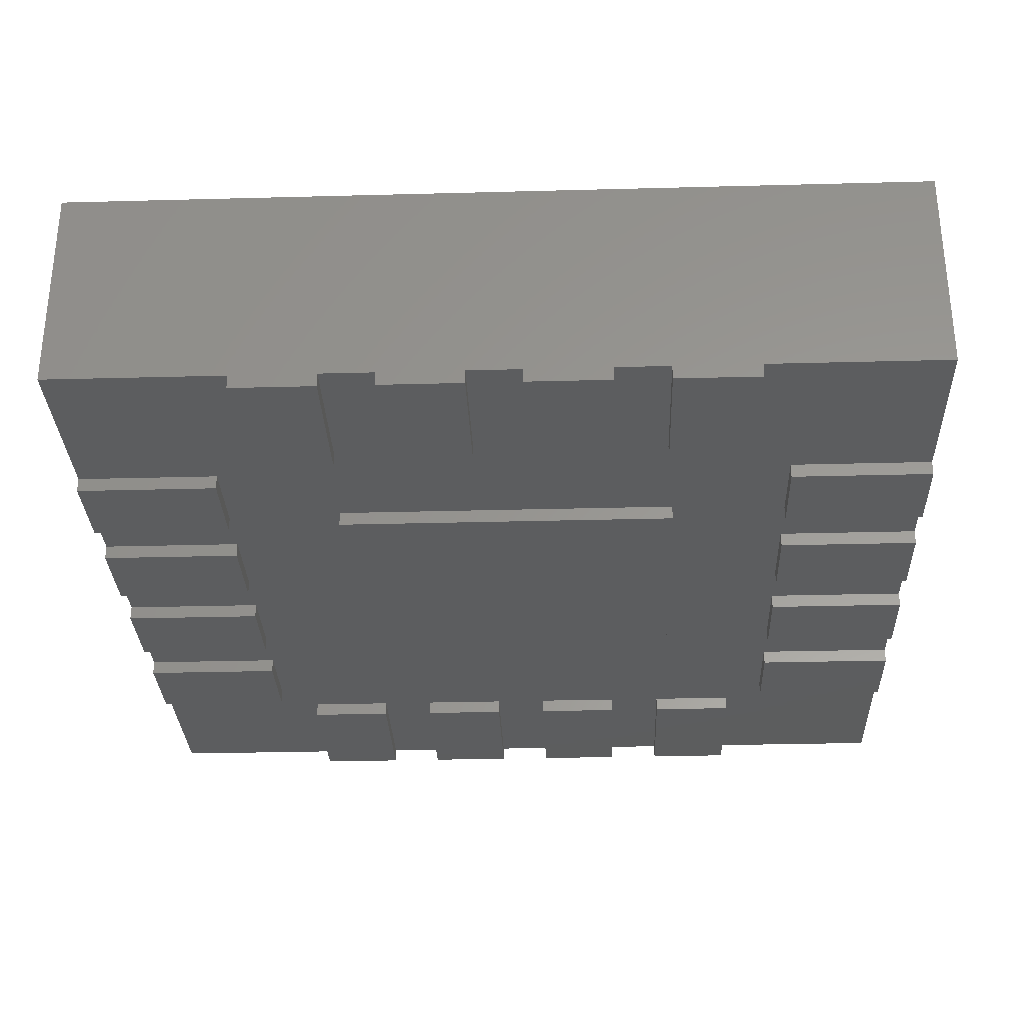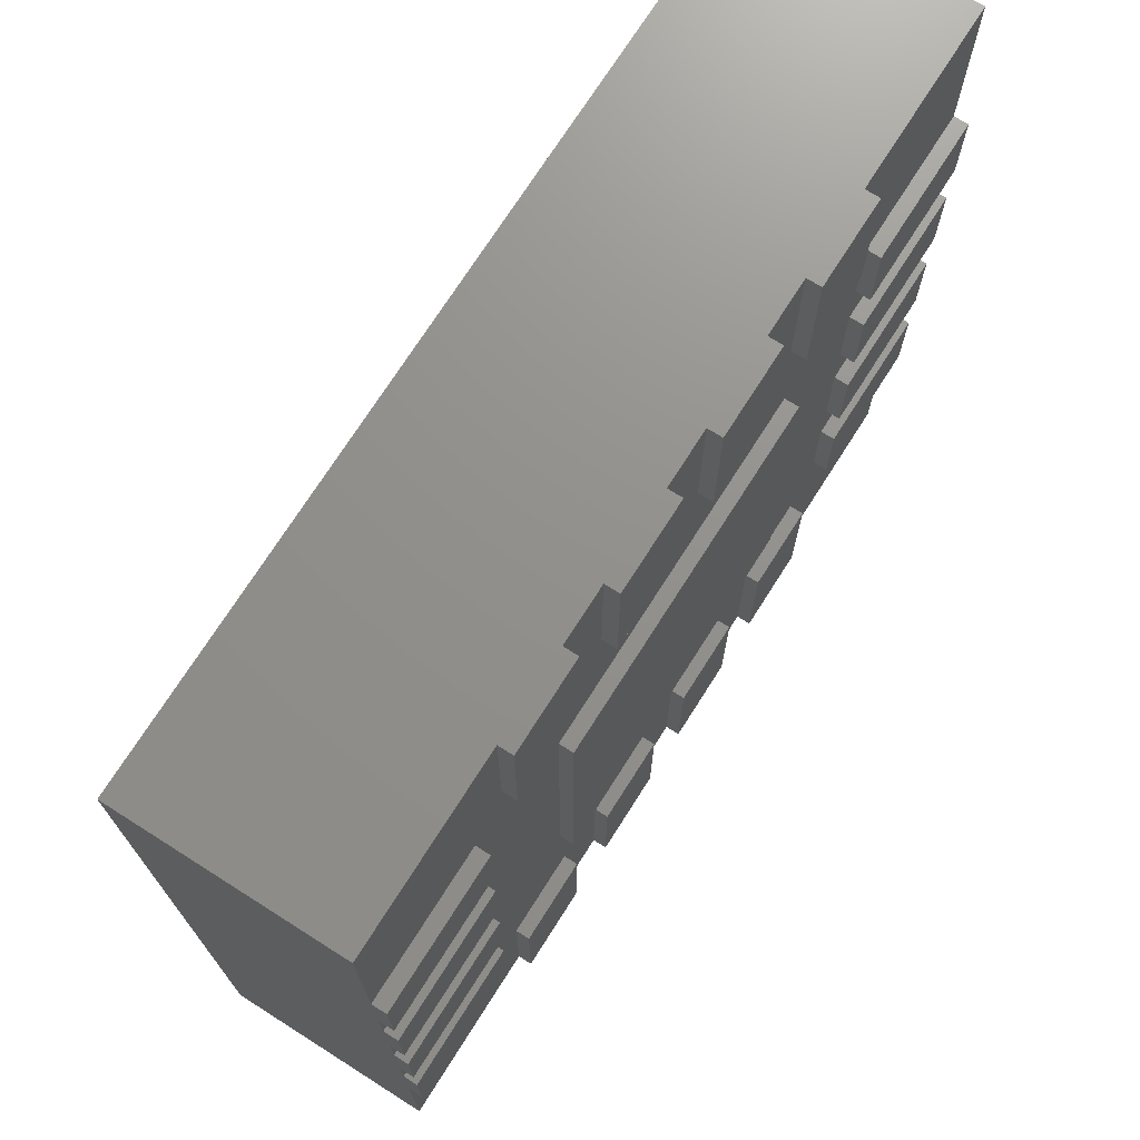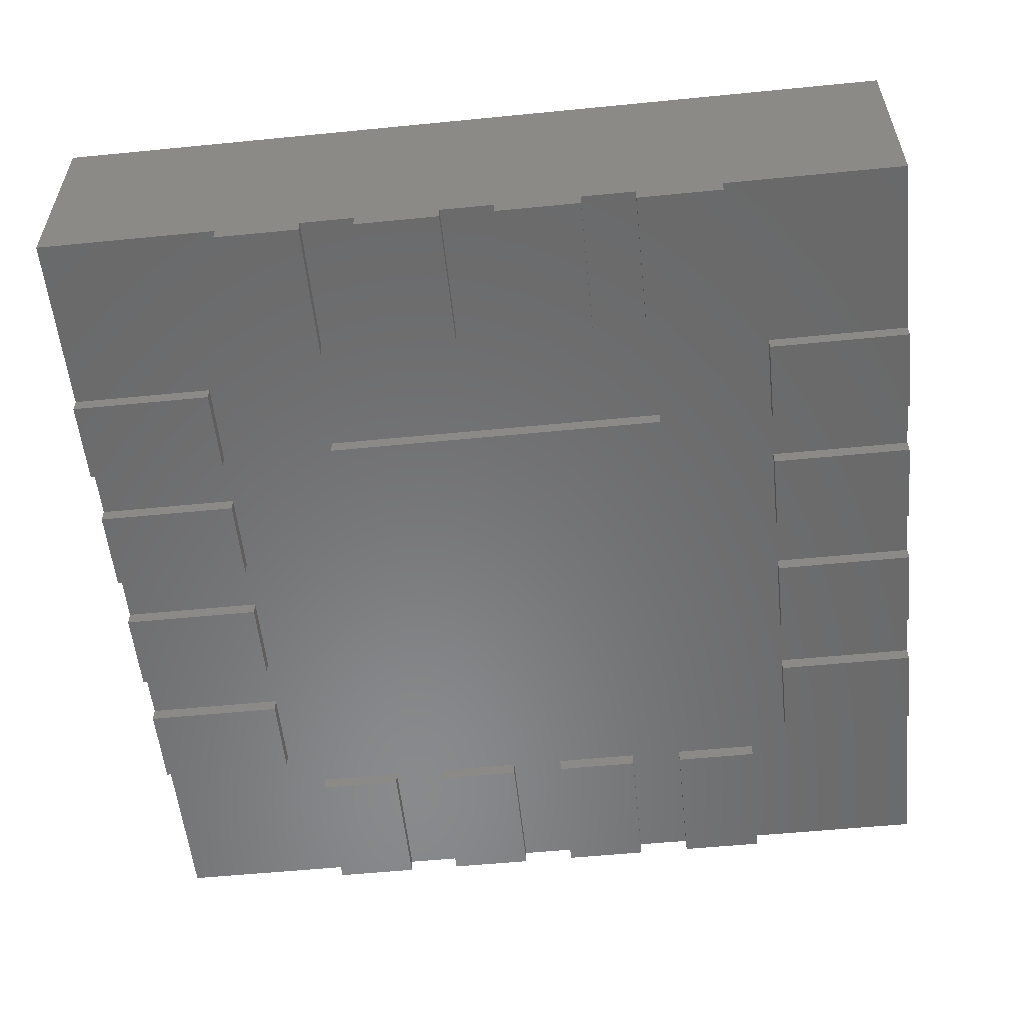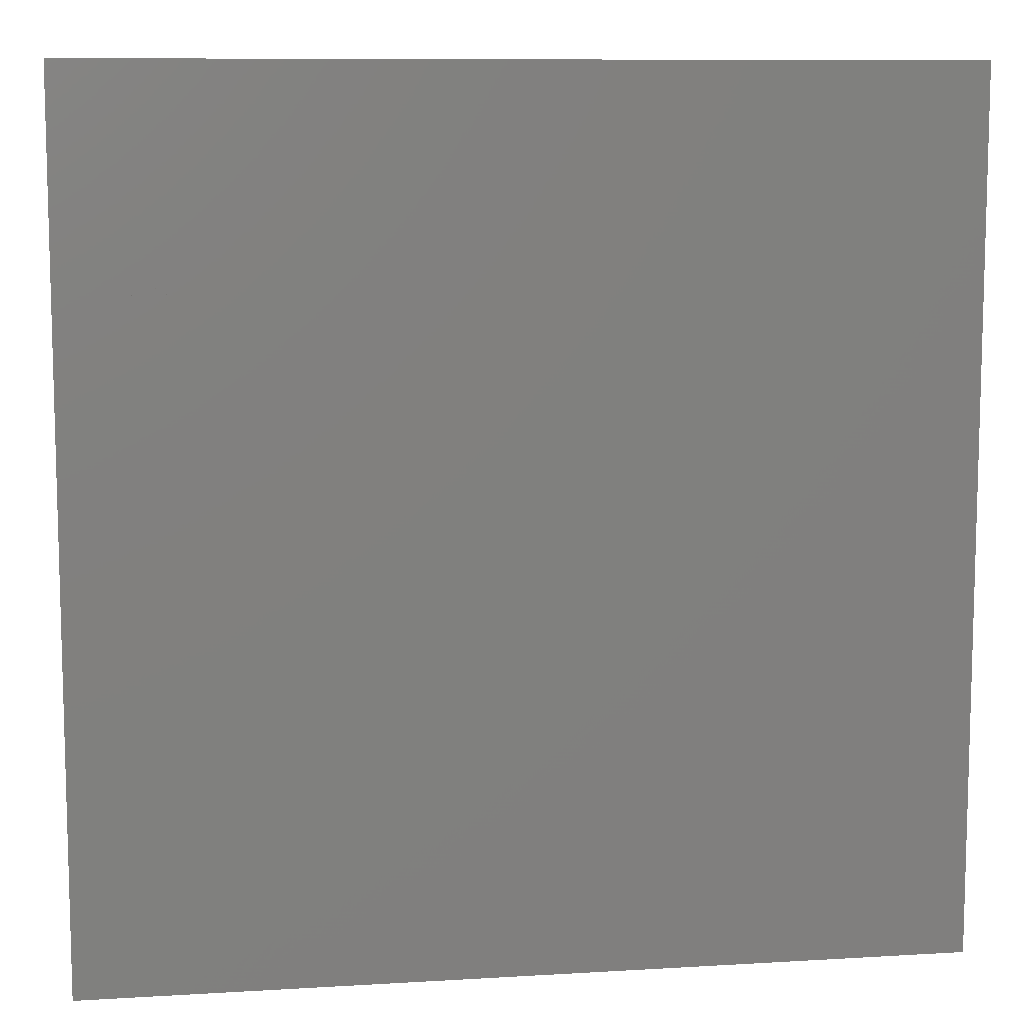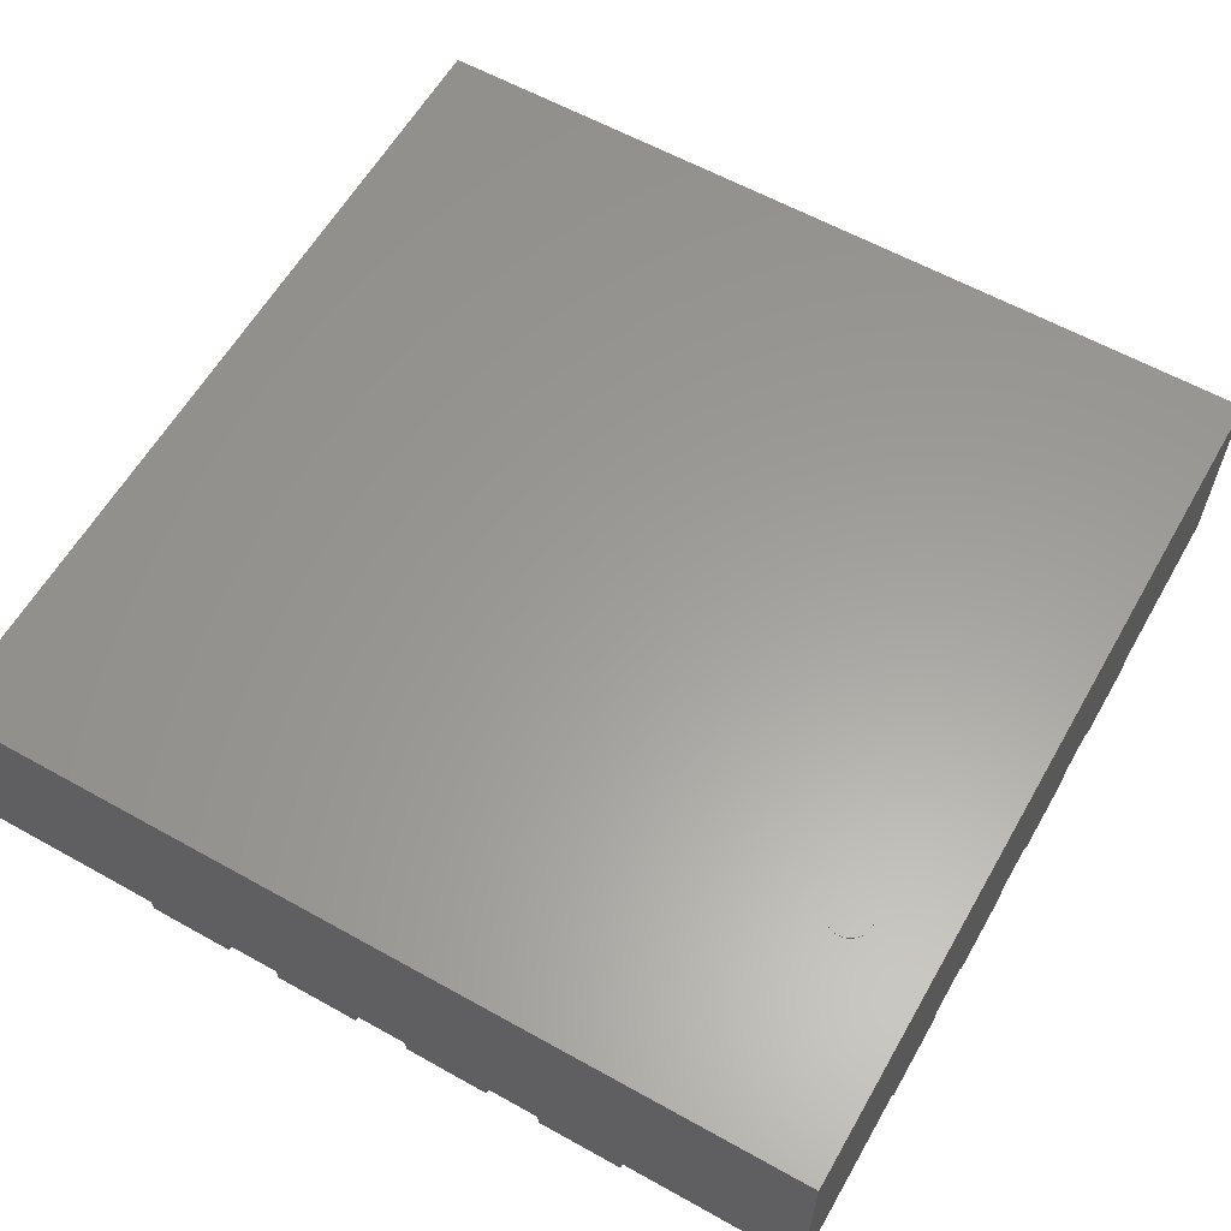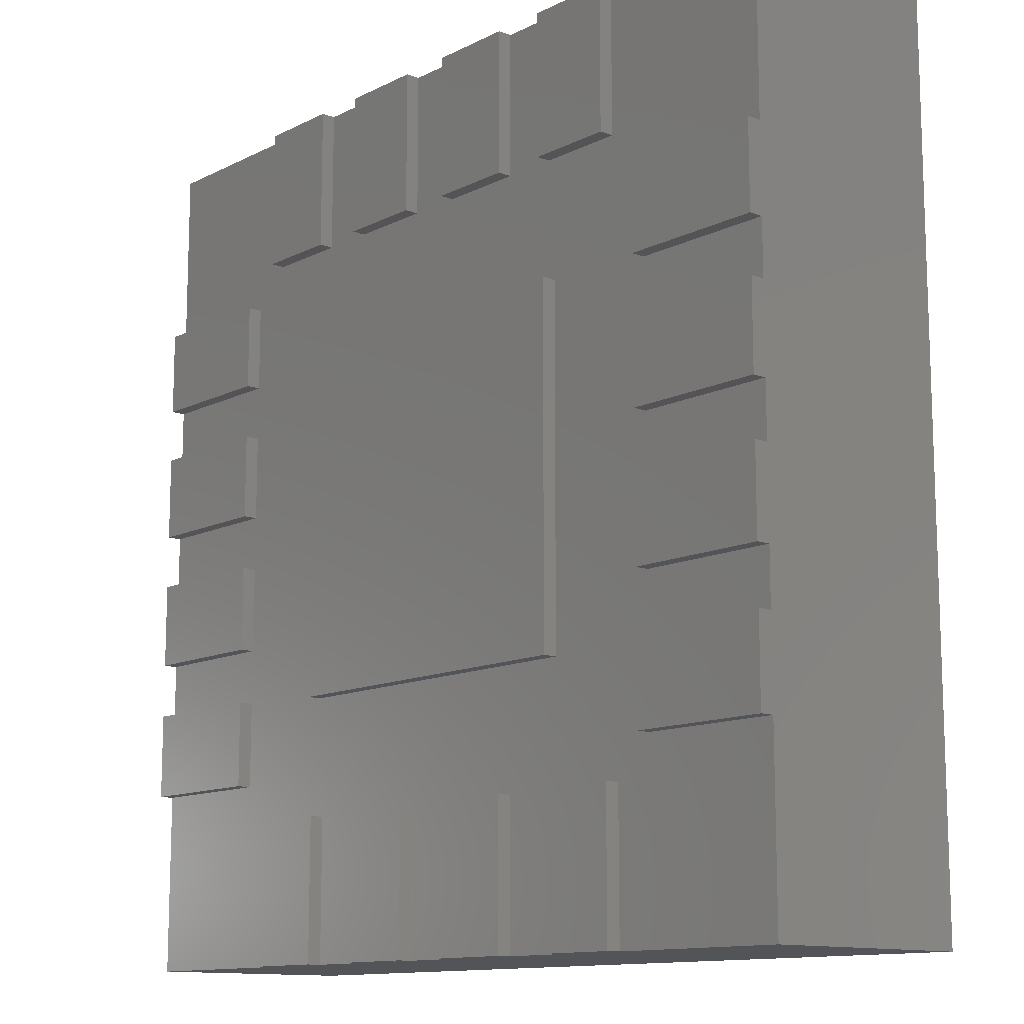
<metadata>
{"format":"stl","ext":"stl","renderer":"f3d","projection":"perspective","resolution":1024,"background":"white","views":[{"elev":-30.5,"azim":2.2,"up":"+Z"},{"elev":72.3,"azim":122.4,"up":"+Y"},{"elev":-55.9,"azim":-84.1,"up":"+Z"},{"elev":9.5,"azim":-8.9,"up":"+Y"},{"elev":60.4,"azim":-150.3,"up":"+Z"},{"elev":-12.4,"azim":-131.0,"up":"+Y"}]}
</metadata>
<code>
# stl→obj: 210 verts, 344 faces
v -48.8 29.53 32
v -45.81 30.12 32
v -45.75 29.53 32
v -45.98 30.69 32
v -46.26 31.22 32
v -46.64 31.68 32
v -47.11 32.06 32
v -47.63 32.35 32
v -48.2 32.52 32
v -48.8 32.58 32
v -49.4 32.52 32
v -49.97 32.35 32
v -50.49 32.06 32
v -50.96 31.68 32
v -51.34 31.22 32
v -51.62 30.69 32
v -51.79 30.12 32
v -51.85 29.53 32
v -51.79 28.93 32
v -51.62 28.36 32
v -51.34 27.83 32
v -50.96 27.37 32
v -50.49 26.99 32
v -49.97 26.71 32
v -49.4 26.54 32
v -48.8 26.48 32
v -48.2 26.54 32
v -47.63 26.71 32
v -47.11 26.99 32
v -46.64 27.37 32
v -46.26 27.83 32
v -45.98 28.36 32
v -45.81 28.93 32
v -48.8 29.53 32.1
v -45.75 29.53 32.1
v -45.81 30.12 32.1
v -45.98 30.69 32.1
v -46.26 31.22 32.1
v -46.64 31.68 32.1
v -47.11 32.06 32.1
v -47.63 32.35 32.1
v -48.2 32.52 32.1
v -48.8 32.58 32.1
v -49.4 32.52 32.1
v -49.97 32.35 32.1
v -50.49 32.06 32.1
v -50.96 31.68 32.1
v -51.34 31.22 32.1
v -51.62 30.69 32.1
v -51.79 30.12 32.1
v -51.85 29.53 32.1
v -51.79 28.93 32.1
v -51.62 28.36 32.1
v -51.34 27.83 32.1
v -50.96 27.37 32.1
v -50.49 26.99 32.1
v -49.97 26.71 32.1
v -49.4 26.54 32.1
v -48.8 26.48 32.1
v -48.2 26.54 32.1
v -47.63 26.71 32.1
v -47.11 26.99 32.1
v -46.64 27.37 32.1
v -46.26 27.83 32.1
v -45.98 28.36 32.1
v -45.81 28.93 32.1
v 61 -61 2
v 61 61 32
v 61 -61 32
v 61 61 2
v -61 61 2
v -61 -61 32
v -61 61 32
v -61 -61 2
v 61 23.53 0
v 41 23.53 0
v 61 35.53 0
v 41 35.53 0
v 61 35.53 2
v 41 35.53 2
v 41 23.53 2
v 61 23.53 2
v 61 3.843 0
v 41 3.843 0
v 61 15.84 0
v 41 15.84 0
v 61 15.84 2
v 41 15.84 2
v 41 3.843 2
v 61 3.843 2
v 61 -15.84 0
v 41 -15.84 0
v 61 -3.843 0
v 41 -3.843 0
v 61 -3.843 2
v 41 -3.843 2
v 41 -15.84 2
v 61 -15.84 2
v 61 -35.53 0
v 41 -35.53 0
v 61 -23.53 0
v 41 -23.53 0
v 61 -23.53 2
v 41 -23.53 2
v 41 -35.53 2
v 61 -35.53 2
v -61 -23.53 0
v -41 -23.53 0
v -61 -35.53 0
v -41 -35.53 0
v -61 -35.53 2
v -41 -35.53 2
v -41 -23.53 2
v -61 -23.53 2
v -61 -3.843 0
v -41 -3.843 0
v -61 -15.84 0
v -41 -15.84 0
v -61 -15.84 2
v -41 -15.84 2
v -41 -3.843 2
v -61 -3.843 2
v -61 15.84 0
v -41 15.84 0
v -61 3.843 0
v -41 3.843 0
v -61 3.843 2
v -41 3.843 2
v -41 15.84 2
v -61 15.84 2
v -61 35.53 0
v -41 35.53 0
v -61 23.53 0
v -41 23.53 0
v -61 23.53 2
v -41 23.53 2
v -41 35.53 2
v -61 35.53 2
v 23.53 -61 0
v 23.53 -41 0
v 35.53 -61 0
v 35.53 -41 0
v 35.53 -61 2
v 35.53 -41 2
v 23.53 -41 2
v 23.53 -61 2
v 3.843 -61 0
v 3.843 -41 0
v 15.84 -61 0
v 15.84 -41 0
v 15.84 -61 2
v 15.84 -41 2
v 3.843 -41 2
v 3.843 -61 2
v -15.84 -61 0
v -15.84 -41 0
v -3.843 -61 0
v -3.843 -41 0
v -3.843 -61 2
v -3.843 -41 2
v -15.84 -41 2
v -15.84 -61 2
v -35.53 -61 0
v -35.53 -41 0
v -23.53 -61 0
v -23.53 -41 0
v -23.53 -61 2
v -23.53 -41 2
v -35.53 -41 2
v -35.53 -61 2
v -23.53 61 0
v -23.53 41 0
v -35.53 61 0
v -35.53 41 0
v -35.53 61 2
v -35.53 41 2
v -23.53 41 2
v -23.53 61 2
v -3.843 61 0
v -3.843 41 0
v -15.84 61 0
v -15.84 41 0
v -15.84 61 2
v -15.84 41 2
v -3.843 41 2
v -3.843 61 2
v 15.84 61 0
v 15.84 41 0
v 3.843 61 0
v 3.843 41 0
v 3.843 61 2
v 3.843 41 2
v 15.84 41 2
v 15.84 61 2
v 35.53 61 0
v 35.53 41 0
v 23.53 61 0
v 23.53 41 0
v 23.53 61 2
v 23.53 41 2
v 35.53 41 2
v 35.53 61 2
v 24.5 -24.5 0
v -24.5 -24.5 0
v 24.5 24.5 0
v -24.5 24.5 0
v 24.5 24.5 2
v -24.5 24.5 2
v -24.5 -24.5 2
v 24.5 -24.5 2
f 1 2 3
f 1 4 2
f 1 5 4
f 1 6 5
f 1 7 6
f 1 8 7
f 1 9 8
f 1 10 9
f 1 11 10
f 1 12 11
f 1 13 12
f 1 14 13
f 1 15 14
f 1 16 15
f 1 17 16
f 1 18 17
f 1 19 18
f 1 20 19
f 1 21 20
f 1 22 21
f 1 23 22
f 1 24 23
f 1 25 24
f 1 26 25
f 1 27 26
f 1 28 27
f 1 29 28
f 1 30 29
f 1 31 30
f 1 32 31
f 1 33 32
f 1 3 33
f 34 35 36
f 34 36 37
f 34 37 38
f 34 38 39
f 34 39 40
f 34 40 41
f 34 41 42
f 34 42 43
f 34 43 44
f 34 44 45
f 34 45 46
f 34 46 47
f 34 47 48
f 34 48 49
f 34 49 50
f 34 50 51
f 34 51 52
f 34 52 53
f 34 53 54
f 34 54 55
f 34 55 56
f 34 56 57
f 34 57 58
f 34 58 59
f 34 59 60
f 34 60 61
f 34 61 62
f 34 62 63
f 34 63 64
f 34 64 65
f 34 65 66
f 34 66 35
f 3 36 35
f 2 37 36
f 4 38 37
f 5 39 38
f 6 40 39
f 7 41 40
f 8 42 41
f 9 43 42
f 10 44 43
f 11 45 44
f 12 46 45
f 13 47 46
f 14 48 47
f 15 49 48
f 16 50 49
f 17 51 50
f 18 52 51
f 19 53 52
f 20 54 53
f 21 55 54
f 22 56 55
f 23 57 56
f 24 58 57
f 25 59 58
f 26 60 59
f 27 61 60
f 28 62 61
f 29 63 62
f 30 64 63
f 31 65 64
f 32 66 65
f 33 35 66
f 2 36 3
f 4 37 2
f 5 38 4
f 6 39 5
f 7 40 6
f 8 41 7
f 9 42 8
f 10 43 9
f 11 44 10
f 12 45 11
f 13 46 12
f 14 47 13
f 15 48 14
f 16 49 15
f 17 50 16
f 18 51 17
f 19 52 18
f 20 53 19
f 21 54 20
f 22 55 21
f 23 56 22
f 24 57 23
f 25 58 24
f 26 59 25
f 27 60 26
f 28 61 27
f 29 62 28
f 30 63 29
f 31 64 30
f 32 65 31
f 33 66 32
f 3 35 33
f 67 68 69
f 67 70 68
f 71 72 73
f 71 74 72
f 74 69 72
f 74 67 69
f 70 73 68
f 70 71 73
f 67 71 70
f 67 74 71
f 69 68 73
f 69 73 72
f 75 76 77
f 77 76 78
f 75 77 79
f 77 78 80
f 78 76 81
f 76 75 82
f 82 75 79
f 79 77 80
f 80 78 81
f 81 76 82
f 82 79 81
f 79 80 81
f 83 84 85
f 85 84 86
f 83 85 87
f 85 86 88
f 86 84 89
f 84 83 90
f 90 83 87
f 87 85 88
f 88 86 89
f 89 84 90
f 90 87 89
f 87 88 89
f 91 92 93
f 93 92 94
f 91 93 95
f 93 94 96
f 94 92 97
f 92 91 98
f 98 91 95
f 95 93 96
f 96 94 97
f 97 92 98
f 98 95 97
f 95 96 97
f 99 100 101
f 101 100 102
f 99 101 103
f 101 102 104
f 102 100 105
f 100 99 106
f 106 99 103
f 103 101 104
f 104 102 105
f 105 100 106
f 106 103 105
f 103 104 105
f 107 108 109
f 109 108 110
f 107 109 111
f 109 110 112
f 110 108 113
f 108 107 114
f 114 107 111
f 111 109 112
f 112 110 113
f 113 108 114
f 114 111 113
f 111 112 113
f 115 116 117
f 117 116 118
f 115 117 119
f 117 118 120
f 118 116 121
f 116 115 122
f 122 115 119
f 119 117 120
f 120 118 121
f 121 116 122
f 122 119 121
f 119 120 121
f 123 124 125
f 125 124 126
f 123 125 127
f 125 126 128
f 126 124 129
f 124 123 130
f 130 123 127
f 127 125 128
f 128 126 129
f 129 124 130
f 130 127 129
f 127 128 129
f 131 132 133
f 133 132 134
f 131 133 135
f 133 134 136
f 134 132 137
f 132 131 138
f 138 131 135
f 135 133 136
f 136 134 137
f 137 132 138
f 138 135 137
f 135 136 137
f 139 140 141
f 141 140 142
f 139 141 143
f 141 142 144
f 142 140 145
f 140 139 146
f 146 139 143
f 143 141 144
f 144 142 145
f 145 140 146
f 146 143 145
f 143 144 145
f 147 148 149
f 149 148 150
f 147 149 151
f 149 150 152
f 150 148 153
f 148 147 154
f 154 147 151
f 151 149 152
f 152 150 153
f 153 148 154
f 154 151 153
f 151 152 153
f 155 156 157
f 157 156 158
f 155 157 159
f 157 158 160
f 158 156 161
f 156 155 162
f 162 155 159
f 159 157 160
f 160 158 161
f 161 156 162
f 162 159 161
f 159 160 161
f 163 164 165
f 165 164 166
f 163 165 167
f 165 166 168
f 166 164 169
f 164 163 170
f 170 163 167
f 167 165 168
f 168 166 169
f 169 164 170
f 170 167 169
f 167 168 169
f 171 172 173
f 173 172 174
f 171 173 175
f 173 174 176
f 174 172 177
f 172 171 178
f 178 171 175
f 175 173 176
f 176 174 177
f 177 172 178
f 178 175 177
f 175 176 177
f 179 180 181
f 181 180 182
f 179 181 183
f 181 182 184
f 182 180 185
f 180 179 186
f 186 179 183
f 183 181 184
f 184 182 185
f 185 180 186
f 186 183 185
f 183 184 185
f 187 188 189
f 189 188 190
f 187 189 191
f 189 190 192
f 190 188 193
f 188 187 194
f 194 187 191
f 191 189 192
f 192 190 193
f 193 188 194
f 194 191 193
f 191 192 193
f 195 196 197
f 197 196 198
f 195 197 199
f 197 198 200
f 198 196 201
f 196 195 202
f 202 195 199
f 199 197 200
f 200 198 201
f 201 196 202
f 202 199 201
f 199 200 201
f 203 204 205
f 205 204 206
f 203 205 207
f 205 206 208
f 206 204 209
f 204 203 210
f 210 203 207
f 207 205 208
f 208 206 209
f 209 204 210
f 210 207 209
f 207 208 209

</code>
